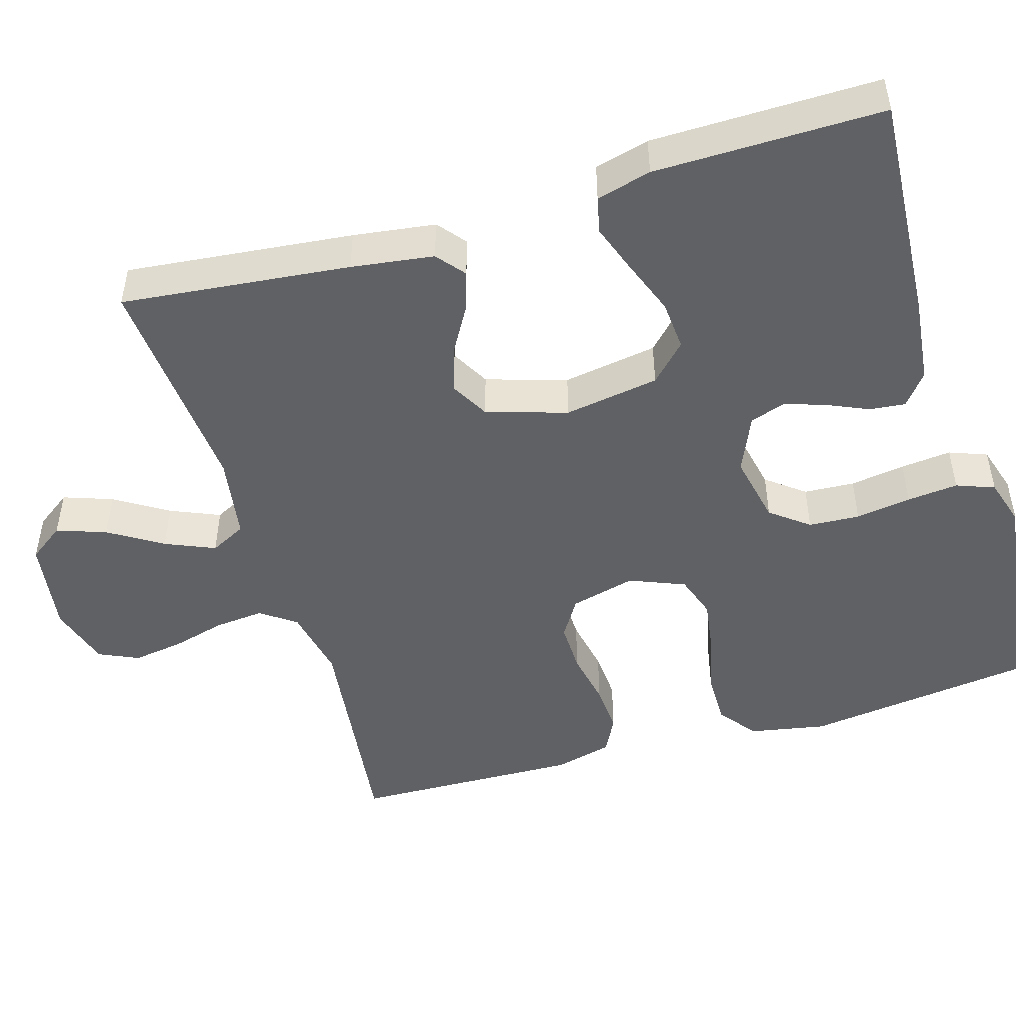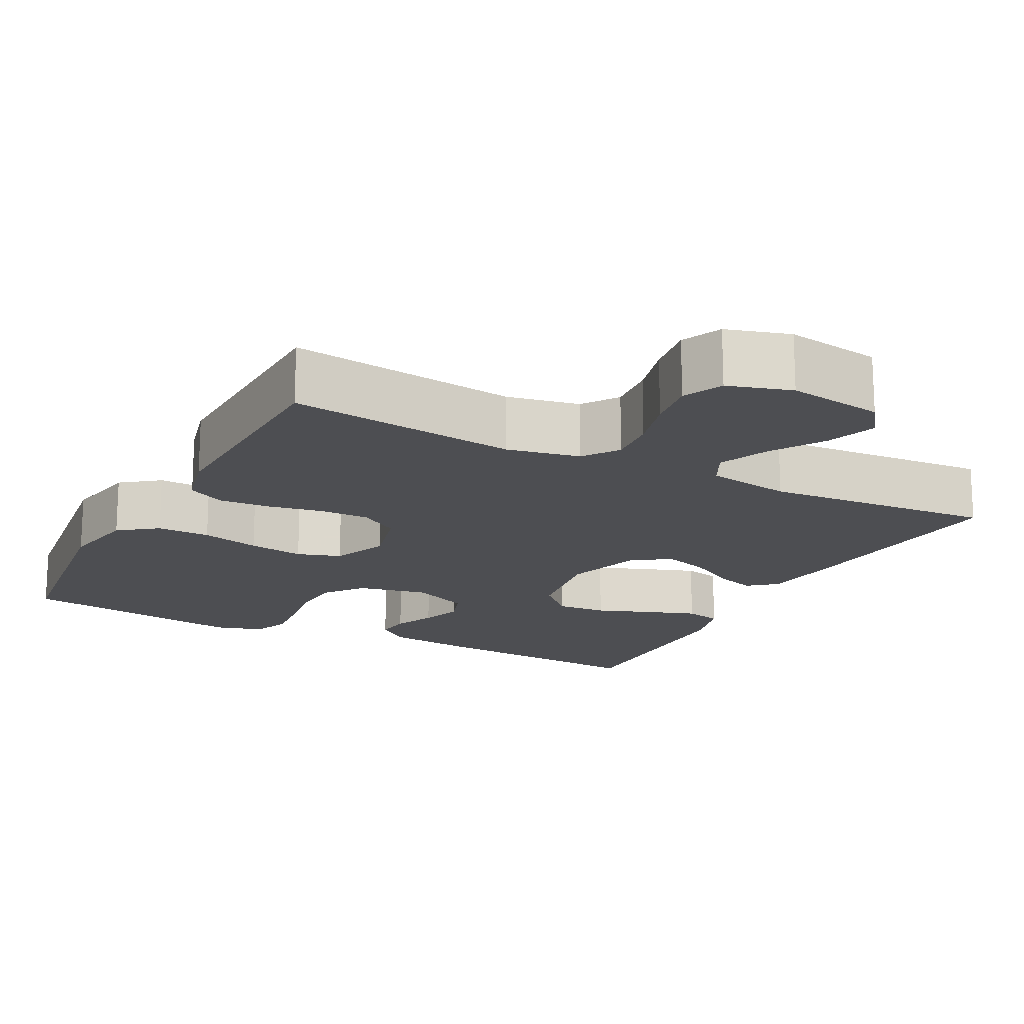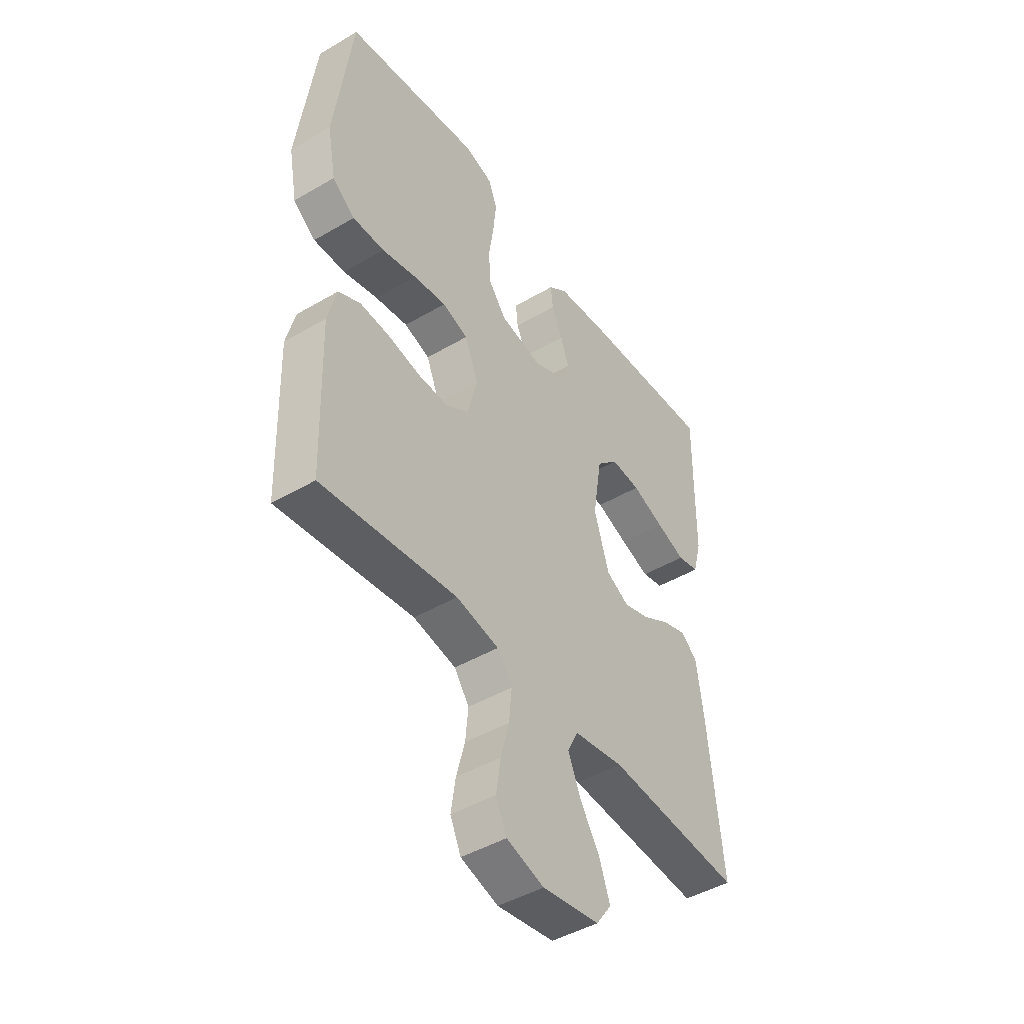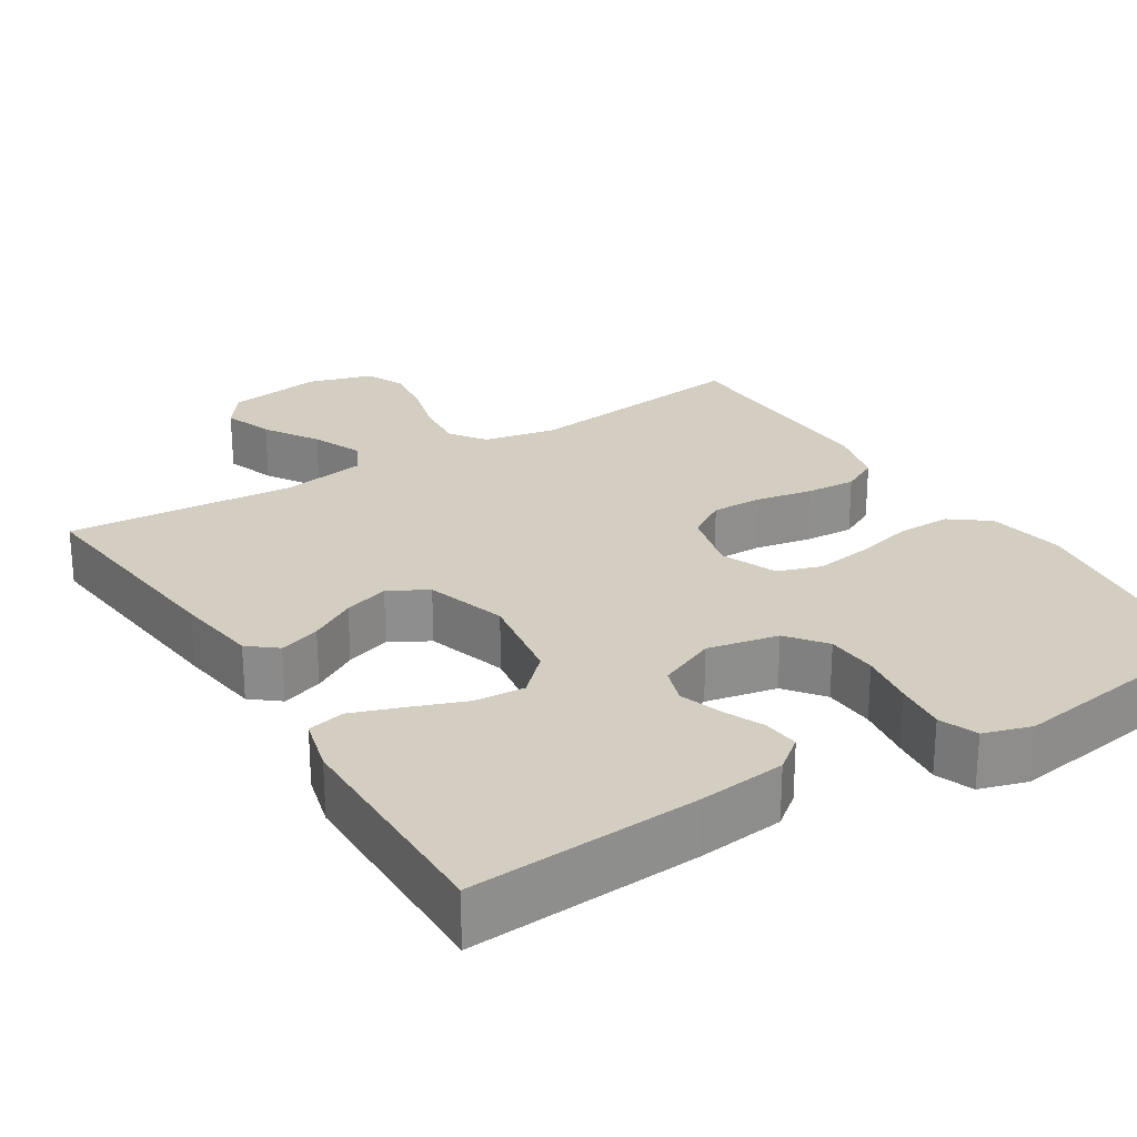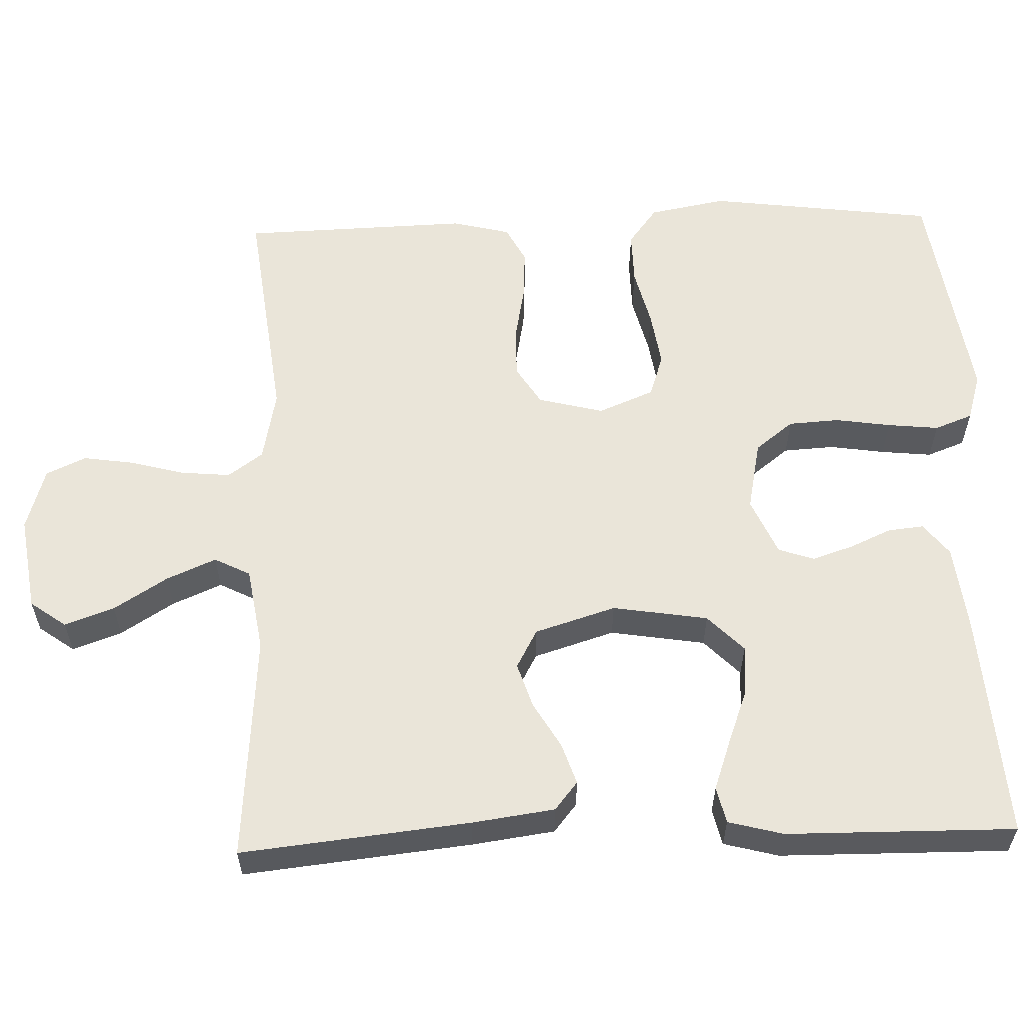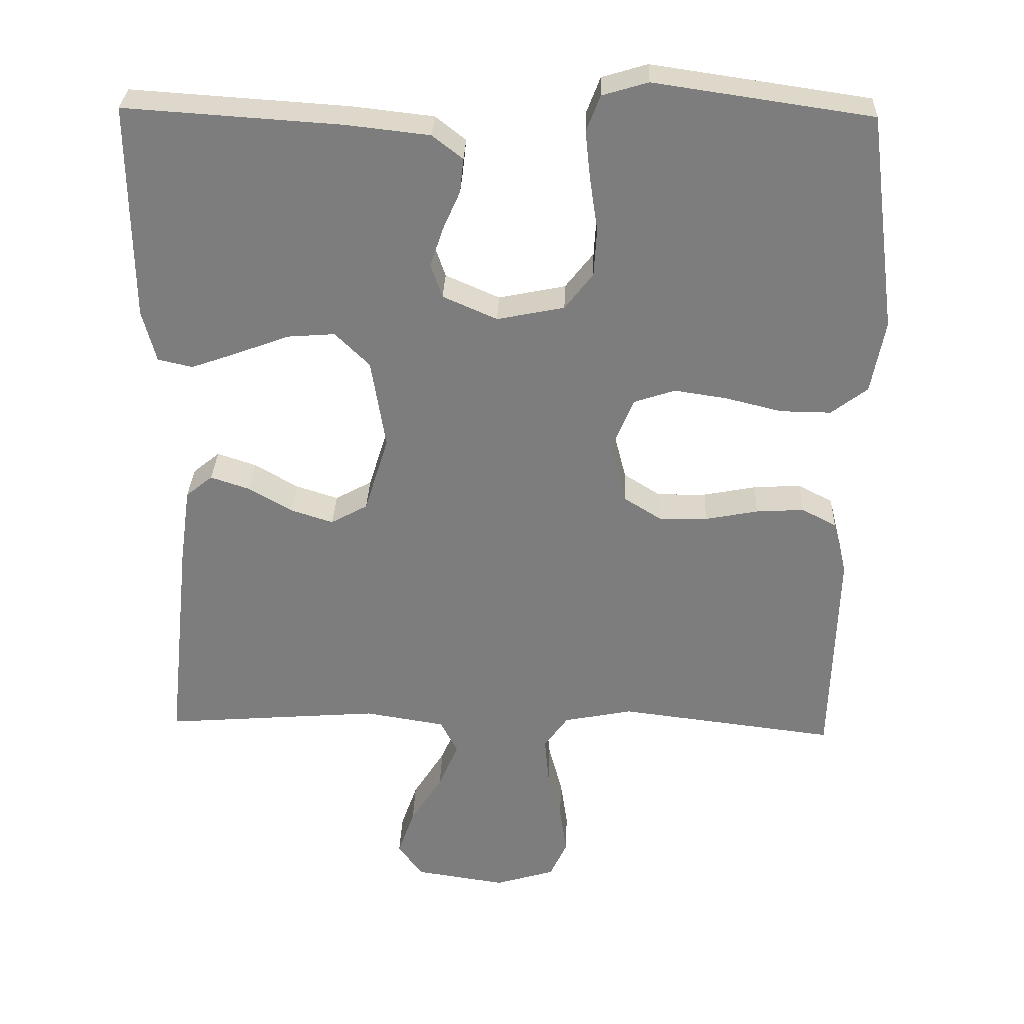
<metadata>
{"format":"obj","ext":"obj","renderer":"f3d","projection":"perspective","resolution":1024,"background":"white","views":[{"elev":-48.3,"azim":-73.3,"up":"+Y"},{"elev":-17.2,"azim":152.5,"up":"+Y"},{"elev":-45.4,"azim":124.1,"up":"+Z"},{"elev":25.3,"azim":-32.0,"up":"+Y"},{"elev":58.5,"azim":-91.9,"up":"+Y"},{"elev":30.7,"azim":2.0,"up":"+Z"}]}
</metadata>
<code>
v -0.5 0.07 -0.5
v -0.468 0.07 -0.2
v -0.453 0.07 -0.092
v -0.416 0.07 -0.062
v -0.362 0.07 -0.08
v -0.302 0.07 -0.115
v -0.243 0.07 -0.134
v -0.192 0.07 -0.106
v -0.159 0.07 0
v -0.179 0.07 0.125
v -0.227 0.07 0.172
v -0.293 0.07 0.167
v -0.365 0.07 0.14
v -0.43 0.07 0.117
v -0.478 0.07 0.128
v -0.497 0.07 0.2
v -0.5 0.07 0.5
v -0.2 0.07 0.48
v -0.086 0.07 0.467
v -0.044 0.07 0.434
v -0.049 0.07 0.387
v -0.073 0.07 0.333
v -0.091 0.07 0.279
v -0.075 0.07 0.232
v 0 0.07 0.199
v 0.093 0.07 0.218
v 0.132 0.07 0.268
v 0.136 0.07 0.335
v 0.125 0.07 0.408
v 0.118 0.07 0.475
v 0.137 0.07 0.525
v 0.2 0.07 0.544
v 0.5 0.07 0.5
v 0.539 0.07 0.2
v 0.52 0.07 0.099
v 0.47 0.07 0.061
v 0.4 0.07 0.062
v 0.323 0.07 0.081
v 0.25 0.07 0.092
v 0.193 0.07 0.073
v 0.163 0.07 0
v 0.185 0.07 -0.086
v 0.236 0.07 -0.118
v 0.303 0.07 -0.117
v 0.376 0.07 -0.103
v 0.442 0.07 -0.099
v 0.49 0.07 -0.124
v 0.509 0.07 -0.2
v 0.5 0.07 -0.5
v 0.2 0.07 -0.463
v 0.105 0.07 -0.482
v 0.072 0.07 -0.528
v 0.078 0.07 -0.593
v 0.097 0.07 -0.664
v 0.107 0.07 -0.731
v 0.083 0.07 -0.783
v 0 0.07 -0.808
v -0.126 0.07 -0.789
v -0.16 0.07 -0.742
v -0.137 0.07 -0.677
v -0.093 0.07 -0.607
v -0.065 0.07 -0.542
v -0.089 0.07 -0.495
v -0.2 0.07 -0.477
v -0.5 0 -0.5
v -0.468 0 -0.2
v -0.453 0 -0.092
v -0.416 0 -0.062
v -0.362 0 -0.08
v -0.302 0 -0.115
v -0.243 0 -0.134
v -0.192 0 -0.106
v -0.159 0 0
v -0.179 0 0.125
v -0.227 0 0.172
v -0.293 0 0.167
v -0.365 0 0.14
v -0.43 0 0.117
v -0.478 0 0.128
v -0.497 0 0.2
v -0.5 0 0.5
v -0.2 0 0.48
v -0.086 0 0.467
v -0.044 0 0.434
v -0.049 0 0.387
v -0.073 0 0.333
v -0.091 0 0.279
v -0.075 0 0.232
v 0 0 0.199
v 0.093 0 0.218
v 0.132 0 0.268
v 0.136 0 0.335
v 0.125 0 0.408
v 0.118 0 0.475
v 0.137 0 0.525
v 0.2 0 0.544
v 0.5 0 0.5
v 0.539 0 0.2
v 0.52 0 0.099
v 0.47 0 0.061
v 0.4 0 0.062
v 0.323 0 0.081
v 0.25 0 0.092
v 0.193 0 0.073
v 0.163 0 0
v 0.185 0 -0.086
v 0.236 0 -0.118
v 0.303 0 -0.117
v 0.376 0 -0.103
v 0.442 0 -0.099
v 0.49 0 -0.124
v 0.509 0 -0.2
v 0.5 0 -0.5
v 0.2 0 -0.463
v 0.105 0 -0.482
v 0.072 0 -0.528
v 0.078 0 -0.593
v 0.097 0 -0.664
v 0.107 0 -0.731
v 0.083 0 -0.783
v 0 0 -0.808
v -0.126 0 -0.789
v -0.16 0 -0.742
v -0.137 0 -0.677
v -0.093 0 -0.607
v -0.065 0 -0.542
v -0.089 0 -0.495
v -0.2 0 -0.477
f 59 60 61
f 58 59 61
f 57 58 61
f 56 57 61
f 55 56 61
f 54 55 61
f 53 54 61
f 52 53 61 62
f 51 52 62 63
f 48 49 50
f 47 48 50
f 46 47 50
f 45 46 50
f 44 45 50
f 51 63 64
f 50 51 64
f 44 50 64
f 43 44 64
f 36 37 38
f 35 36 38
f 34 35 38
f 33 34 38
f 32 33 38
f 31 32 38
f 30 31 38
f 29 30 38
f 28 29 38
f 27 28 38 39
f 26 27 39 40
f 20 21 22
f 19 20 22
f 18 19 22
f 17 18 22
f 16 17 22
f 15 16 22
f 14 15 22
f 13 14 22
f 12 13 22
f 11 12 22 23
f 10 11 23 24
f 4 5 6
f 3 4 6
f 2 3 6
f 1 2 6
f 64 1 6
f 64 6 7
f 64 7 8
f 43 64 8
f 42 43 8
f 41 42 8 9
f 41 9 10
f 40 41 10
f 26 40 10
f 25 26 10
f 10 24 25
f 125 124 123
f 125 123 122
f 125 122 121
f 125 121 120
f 125 120 119
f 125 119 118
f 125 118 117
f 126 125 117 116
f 127 126 116 115
f 114 113 112
f 114 112 111
f 114 111 110
f 114 110 109
f 114 109 108
f 128 127 115
f 128 115 114
f 128 114 108
f 128 108 107
f 102 101 100
f 102 100 99
f 102 99 98
f 102 98 97
f 102 97 96
f 102 96 95
f 102 95 94
f 102 94 93
f 102 93 92
f 103 102 92 91
f 104 103 91 90
f 86 85 84
f 86 84 83
f 86 83 82
f 86 82 81
f 86 81 80
f 86 80 79
f 86 79 78
f 86 78 77
f 86 77 76
f 87 86 76 75
f 88 87 75 74
f 70 69 68
f 70 68 67
f 70 67 66
f 70 66 65
f 70 65 128
f 71 70 128
f 72 71 128
f 72 128 107
f 72 107 106
f 73 72 106 105
f 74 73 105
f 74 105 104
f 74 104 90
f 74 90 89
f 89 88 74
f 1 65 66 2
f 2 66 67 3
f 3 67 68 4
f 4 68 69 5
f 5 69 70 6
f 6 70 71 7
f 7 71 72 8
f 8 72 73 9
f 9 73 74 10
f 10 74 75 11
f 11 75 76 12
f 12 76 77 13
f 13 77 78 14
f 14 78 79 15
f 15 79 80 16
f 16 80 81 17
f 17 81 82 18
f 18 82 83 19
f 19 83 84 20
f 20 84 85 21
f 21 85 86 22
f 22 86 87 23
f 23 87 88 24
f 24 88 89 25
f 25 89 90 26
f 26 90 91 27
f 27 91 92 28
f 28 92 93 29
f 29 93 94 30
f 30 94 95 31
f 31 95 96 32
f 32 96 97 33
f 33 97 98 34
f 34 98 99 35
f 35 99 100 36
f 36 100 101 37
f 37 101 102 38
f 38 102 103 39
f 39 103 104 40
f 40 104 105 41
f 41 105 106 42
f 42 106 107 43
f 43 107 108 44
f 44 108 109 45
f 45 109 110 46
f 46 110 111 47
f 47 111 112 48
f 48 112 113 49
f 49 113 114 50
f 50 114 115 51
f 51 115 116 52
f 52 116 117 53
f 53 117 118 54
f 54 118 119 55
f 55 119 120 56
f 56 120 121 57
f 57 121 122 58
f 58 122 123 59
f 59 123 124 60
f 60 124 125 61
f 61 125 126 62
f 62 126 127 63
f 63 127 128 64
f 64 128 65 1

</code>
